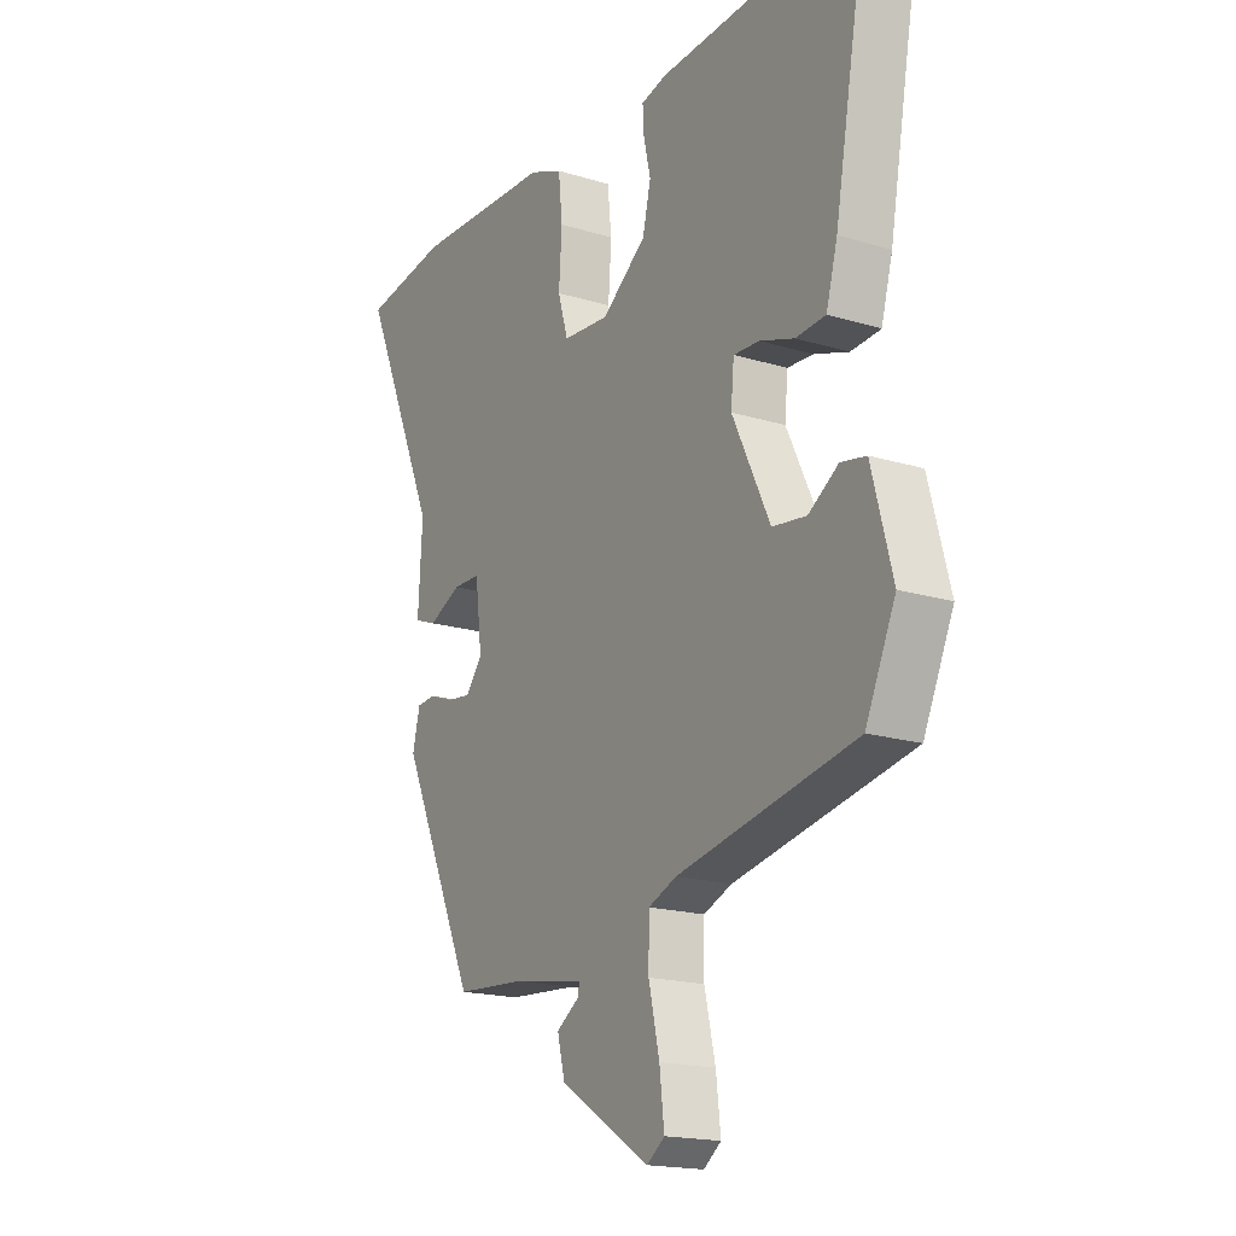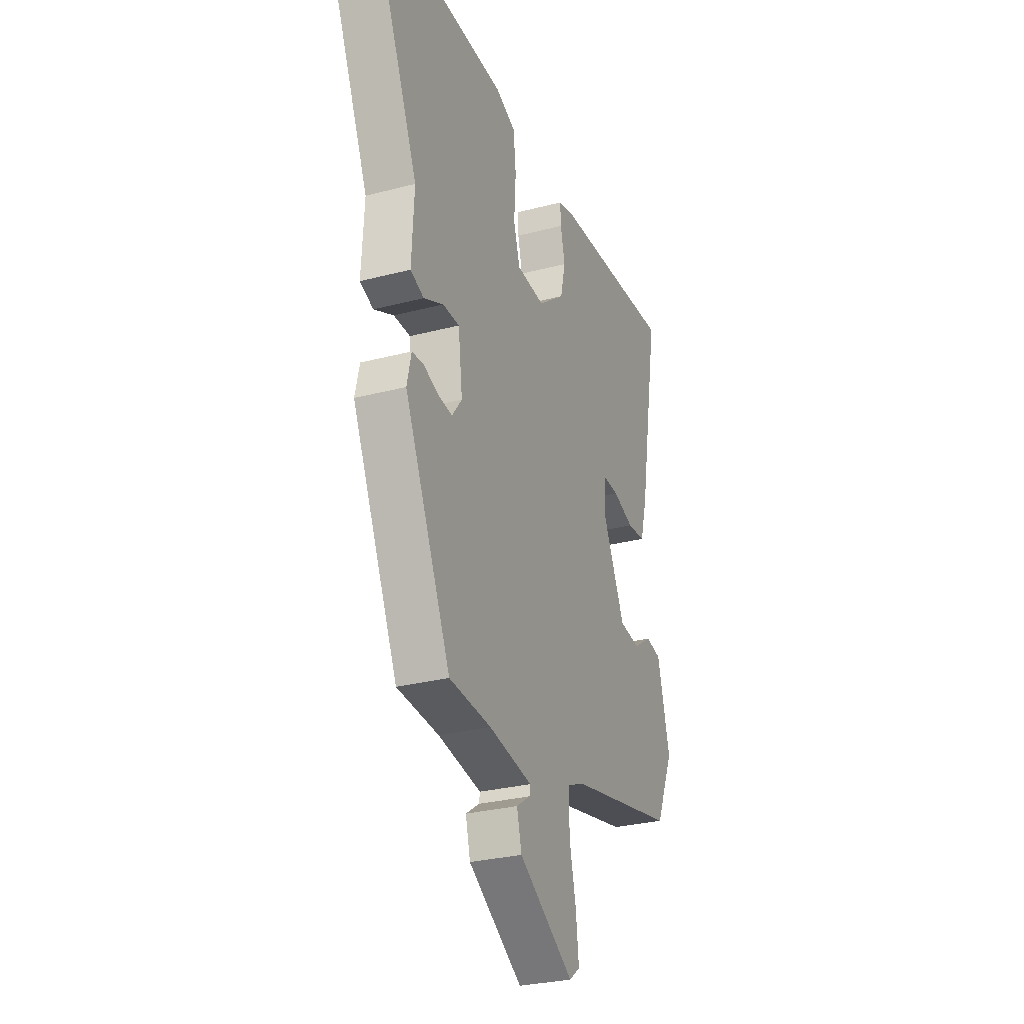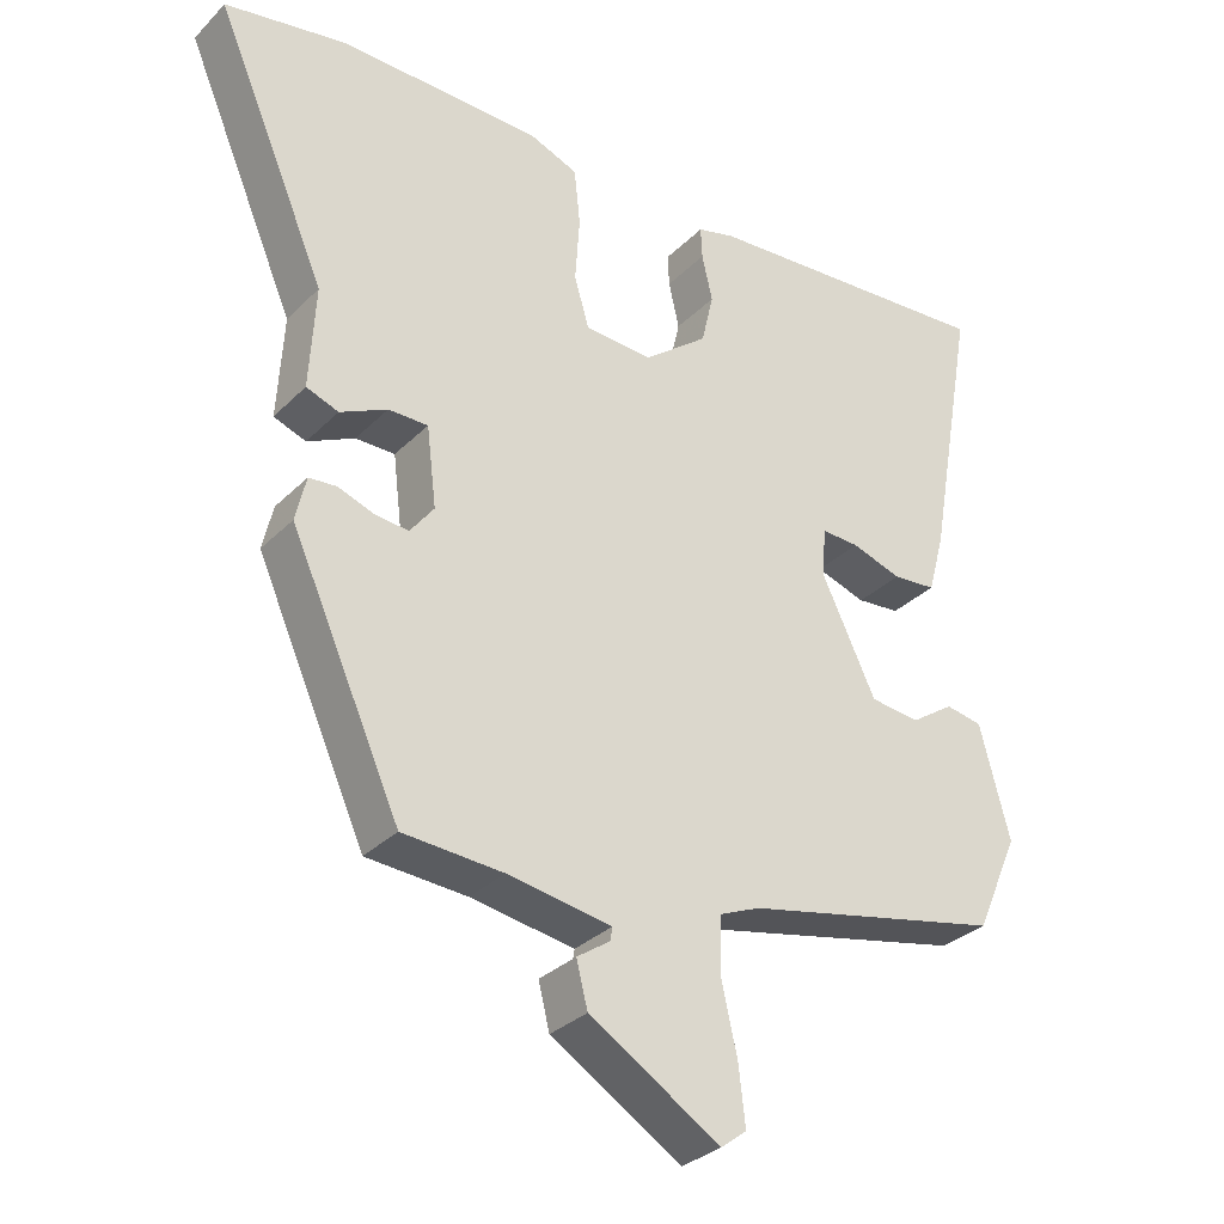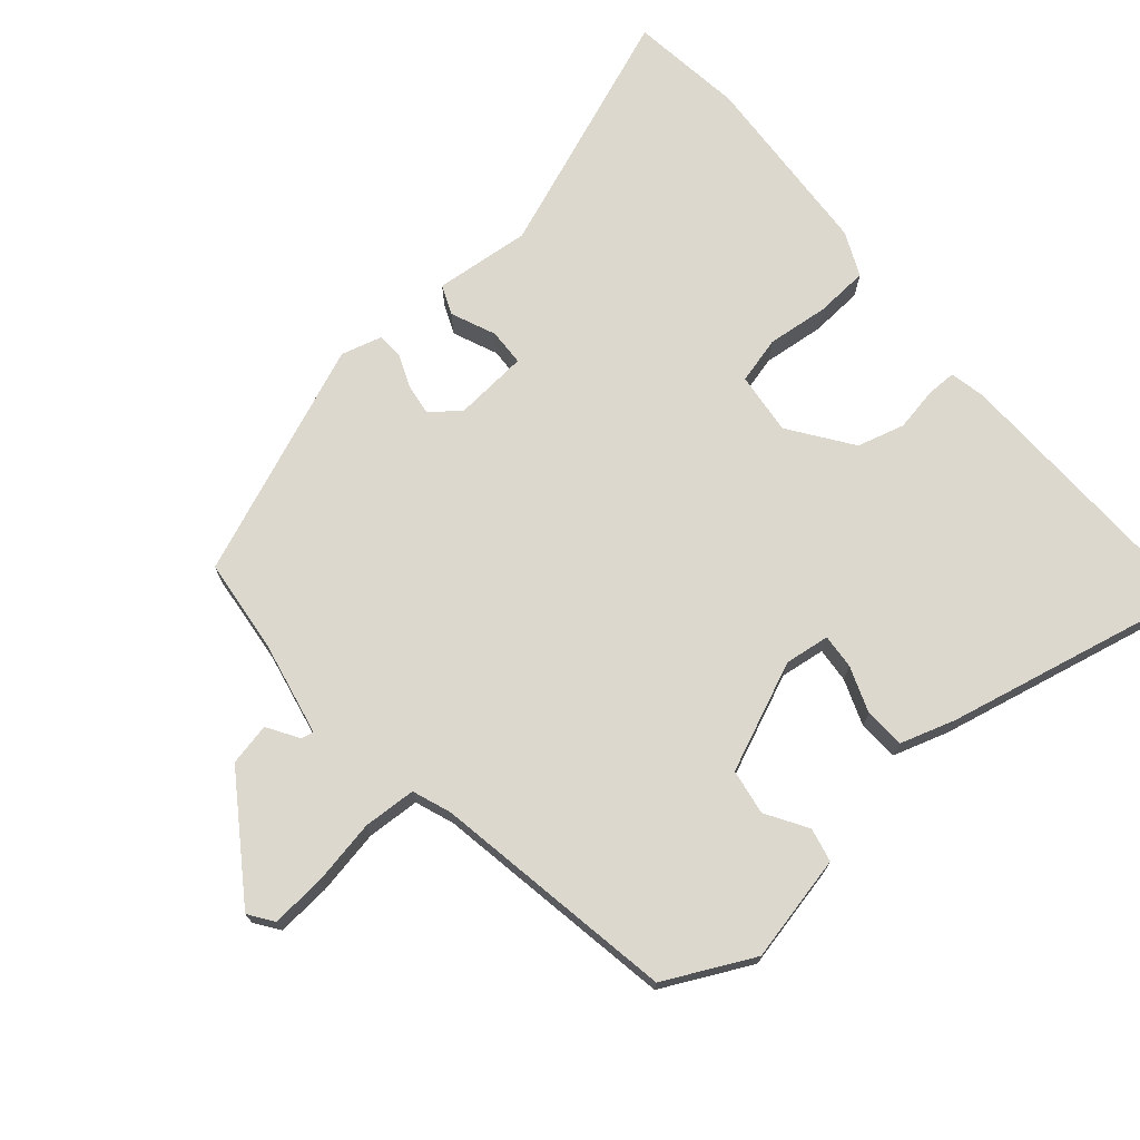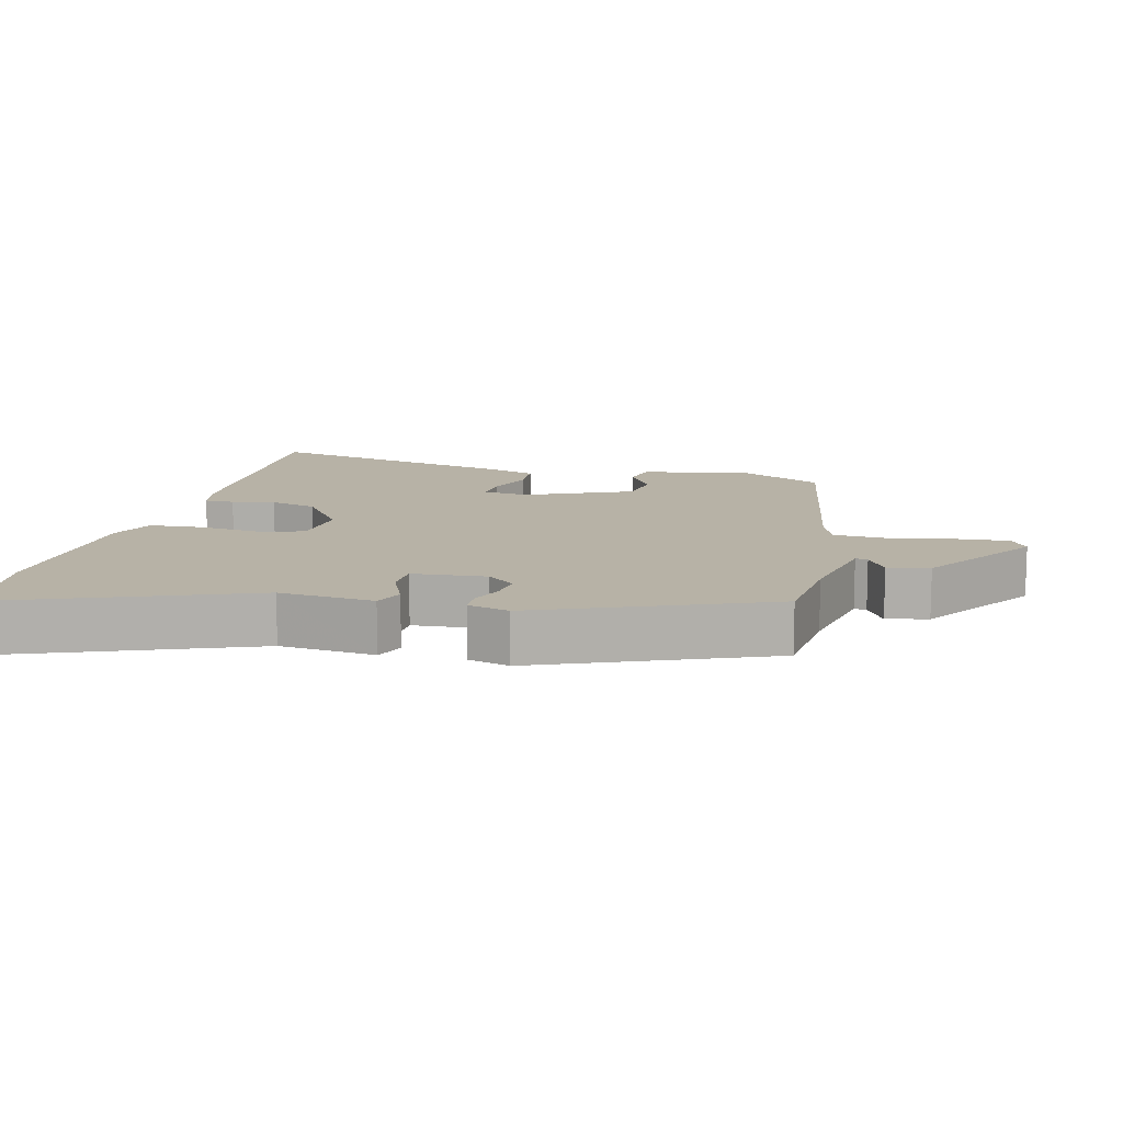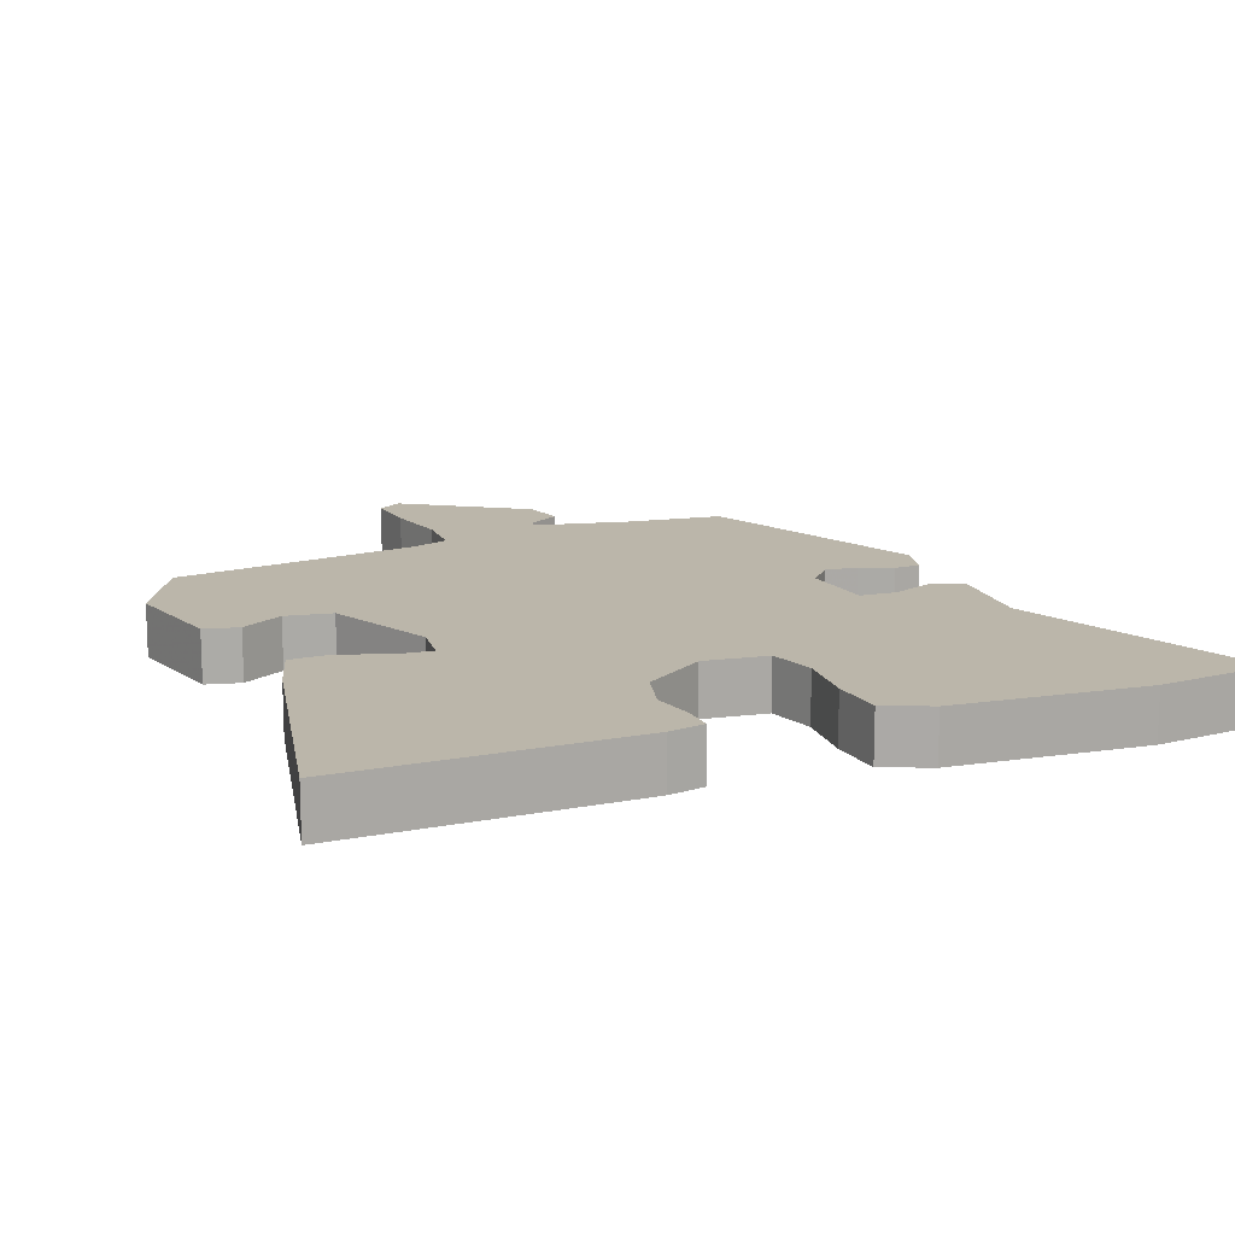
<metadata>
{"format":"obj","ext":"obj","renderer":"f3d","projection":"perspective","resolution":1024,"background":"white","views":[{"elev":-17.9,"azim":-120.9,"up":"+Z"},{"elev":-29.0,"azim":111.3,"up":"+Z"},{"elev":-31.4,"azim":143.9,"up":"+Z"},{"elev":72.3,"azim":-128.2,"up":"+Y"},{"elev":12.3,"azim":106.1,"up":"+Y"},{"elev":14.1,"azim":-19.8,"up":"+Y"}]}
</metadata>
<code>
v -0.478 0.07 -0.39
v -0.536 0.07 -0.26
v -0.496 0.07 -0.108
v -0.447 0.07 -0.099
v -0.389 0.07 -0.138
v -0.323 0.07 -0.13
v -0.25 0.07 0.023
v -0.256 0.07 0.088
v -0.306 0.07 0.086
v -0.373 0.07 0.064
v -0.431 0.07 0.069
v -0.453 0.07 0.15
v -0.518 0.07 0.517
v -0.119 0.07 0.49
v -0.069 0.07 0.477
v -0.071 0.07 0.434
v -0.085 0.07 0.372
v -0.069 0.07 0.303
v 0.017 0.07 0.236
v 0.107 0.07 0.242
v 0.127 0.07 0.309
v 0.121 0.07 0.398
v 0.129 0.07 0.474
v 0.194 0.07 0.5
v 0.465 0.07 0.506
v 0.628 0.07 0.478
v 0.479 0.07 0.131
v 0.487 0.07 -0.008
v 0.444 0.07 -0.024
v 0.381 0.07 0.006
v 0.328 0.07 0.006
v 0.315 0.07 -0.101
v 0.347 0.07 -0.143
v 0.393 0.07 -0.138
v 0.44 0.07 -0.121
v 0.477 0.07 -0.124
v 0.491 0.07 -0.184
v 0.344 0.07 -0.511
v 0.21 0.07 -0.52
v 0.071 0.07 -0.543
v 0.074 0.07 -0.561
v 0.118 0.07 -0.591
v 0.103 0.07 -0.651
v -0.072 0.07 -0.76
v -0.106 0.07 -0.734
v -0.097 0.07 -0.656
v -0.076 0.07 -0.563
v -0.077 0.07 -0.487
v -0.132 0.07 -0.464
v -0.478 0 -0.39
v -0.536 0 -0.26
v -0.496 0 -0.108
v -0.447 0 -0.099
v -0.389 0 -0.138
v -0.323 0 -0.13
v -0.25 0 0.023
v -0.256 0 0.088
v -0.306 0 0.086
v -0.373 0 0.064
v -0.431 0 0.069
v -0.453 0 0.15
v -0.518 0 0.517
v -0.119 0 0.49
v -0.069 0 0.477
v -0.071 0 0.434
v -0.085 0 0.372
v -0.069 0 0.303
v 0.017 0 0.236
v 0.107 0 0.242
v 0.127 0 0.309
v 0.121 0 0.398
v 0.129 0 0.474
v 0.194 0 0.5
v 0.465 0 0.506
v 0.628 0 0.478
v 0.479 0 0.131
v 0.487 0 -0.008
v 0.444 0 -0.024
v 0.381 0 0.006
v 0.328 0 0.006
v 0.315 0 -0.101
v 0.347 0 -0.143
v 0.393 0 -0.138
v 0.44 0 -0.121
v 0.477 0 -0.124
v 0.491 0 -0.184
v 0.344 0 -0.511
v 0.21 0 -0.52
v 0.071 0 -0.543
v 0.074 0 -0.561
v 0.118 0 -0.591
v 0.103 0 -0.651
v -0.072 0 -0.76
v -0.106 0 -0.734
v -0.097 0 -0.656
v -0.076 0 -0.563
v -0.077 0 -0.487
v -0.132 0 -0.464
f 44 45 46 47
f 44 47 48
f 41 42 43 44
f 40 41 44 48
f 39 40 48 49
f 34 35 36 37
f 33 34 37 38
f 32 33 38 39
f 27 28 29 30
f 27 30 31
f 26 27 31
f 25 26 31
f 24 25 31
f 21 22 23 24
f 20 21 24 31
f 19 20 31 32
f 14 15 16 17
f 14 17 18
f 13 14 18
f 9 10 11 12
f 8 9 12 13
f 2 3 4 5
f 2 5 6
f 1 2 6
f 49 1 6
f 39 49 6 7
f 32 39 7 8
f 18 19 32
f 8 13 18 32
f 96 95 94 93
f 97 96 93
f 93 92 91 90
f 97 93 90 89
f 98 97 89 88
f 86 85 84 83
f 87 86 83 82
f 88 87 82 81
f 79 78 77 76
f 80 79 76
f 80 76 75
f 80 75 74
f 80 74 73
f 73 72 71 70
f 80 73 70 69
f 81 80 69 68
f 66 65 64 63
f 67 66 63
f 67 63 62
f 61 60 59 58
f 62 61 58 57
f 54 53 52 51
f 55 54 51
f 55 51 50
f 55 50 98
f 56 55 98 88
f 57 56 88 81
f 81 68 67
f 81 67 62 57
f 1 50 51 2
f 2 51 52 3
f 3 52 53 4
f 4 53 54 5
f 5 54 55 6
f 6 55 56 7
f 7 56 57 8
f 8 57 58 9
f 9 58 59 10
f 10 59 60 11
f 11 60 61 12
f 12 61 62 13
f 13 62 63 14
f 14 63 64 15
f 15 64 65 16
f 16 65 66 17
f 17 66 67 18
f 18 67 68 19
f 19 68 69 20
f 20 69 70 21
f 21 70 71 22
f 22 71 72 23
f 23 72 73 24
f 24 73 74 25
f 25 74 75 26
f 26 75 76 27
f 27 76 77 28
f 28 77 78 29
f 29 78 79 30
f 30 79 80 31
f 31 80 81 32
f 32 81 82 33
f 33 82 83 34
f 34 83 84 35
f 35 84 85 36
f 36 85 86 37
f 37 86 87 38
f 38 87 88 39
f 39 88 89 40
f 40 89 90 41
f 41 90 91 42
f 42 91 92 43
f 43 92 93 44
f 44 93 94 45
f 45 94 95 46
f 46 95 96 47
f 47 96 97 48
f 48 97 98 49
f 49 98 50 1

</code>
